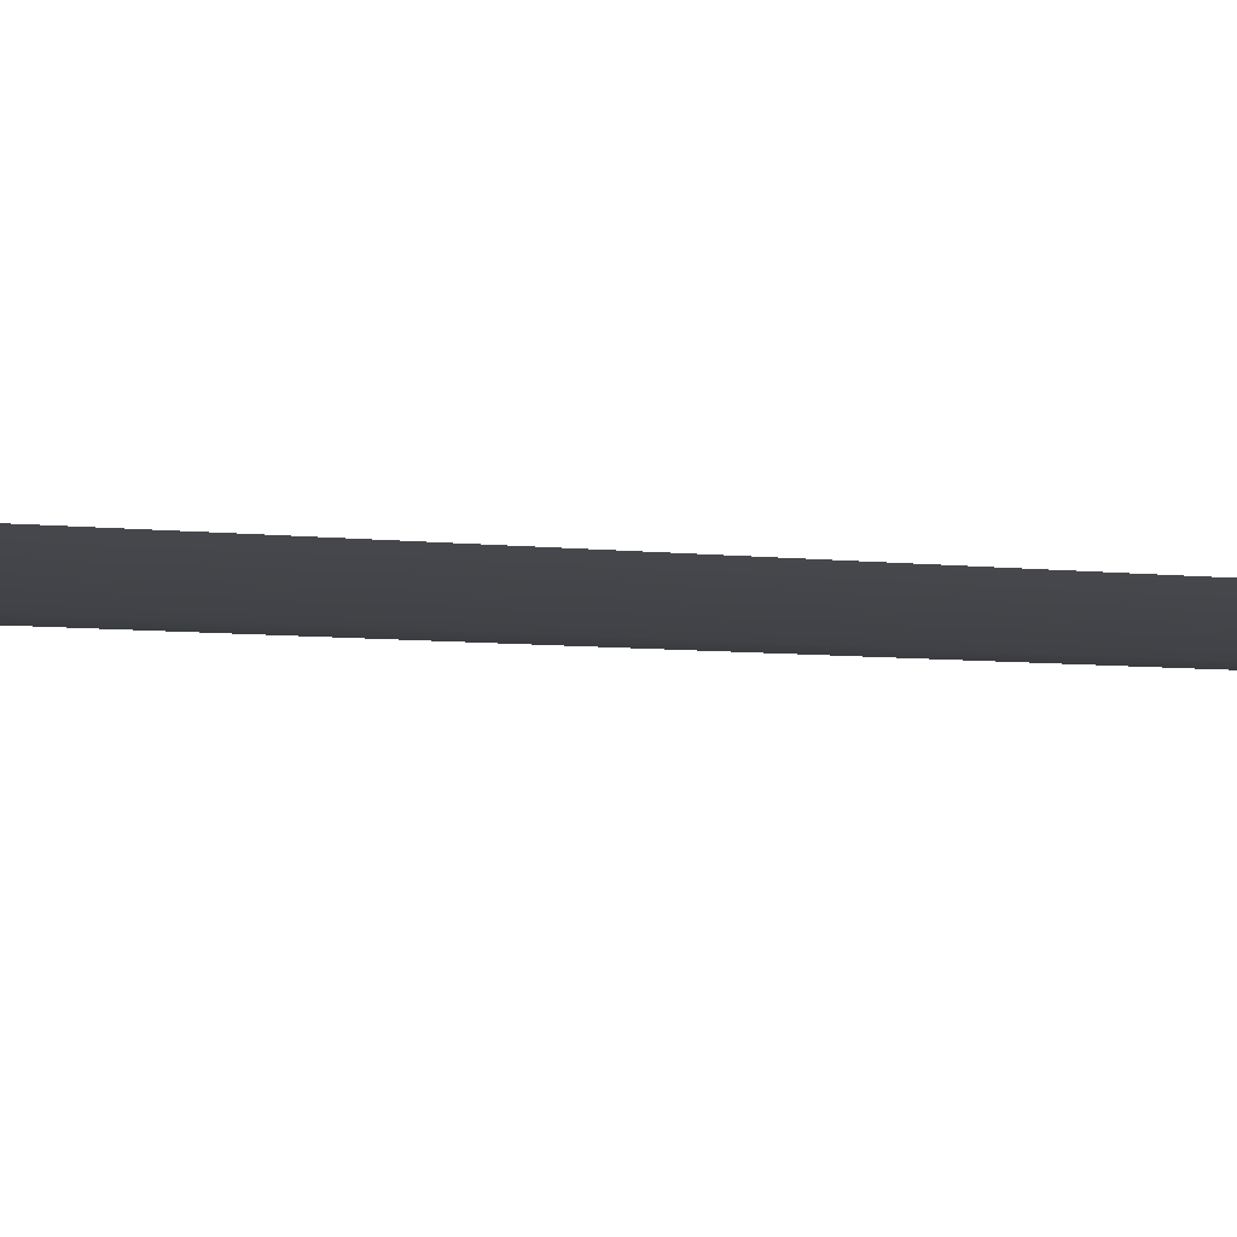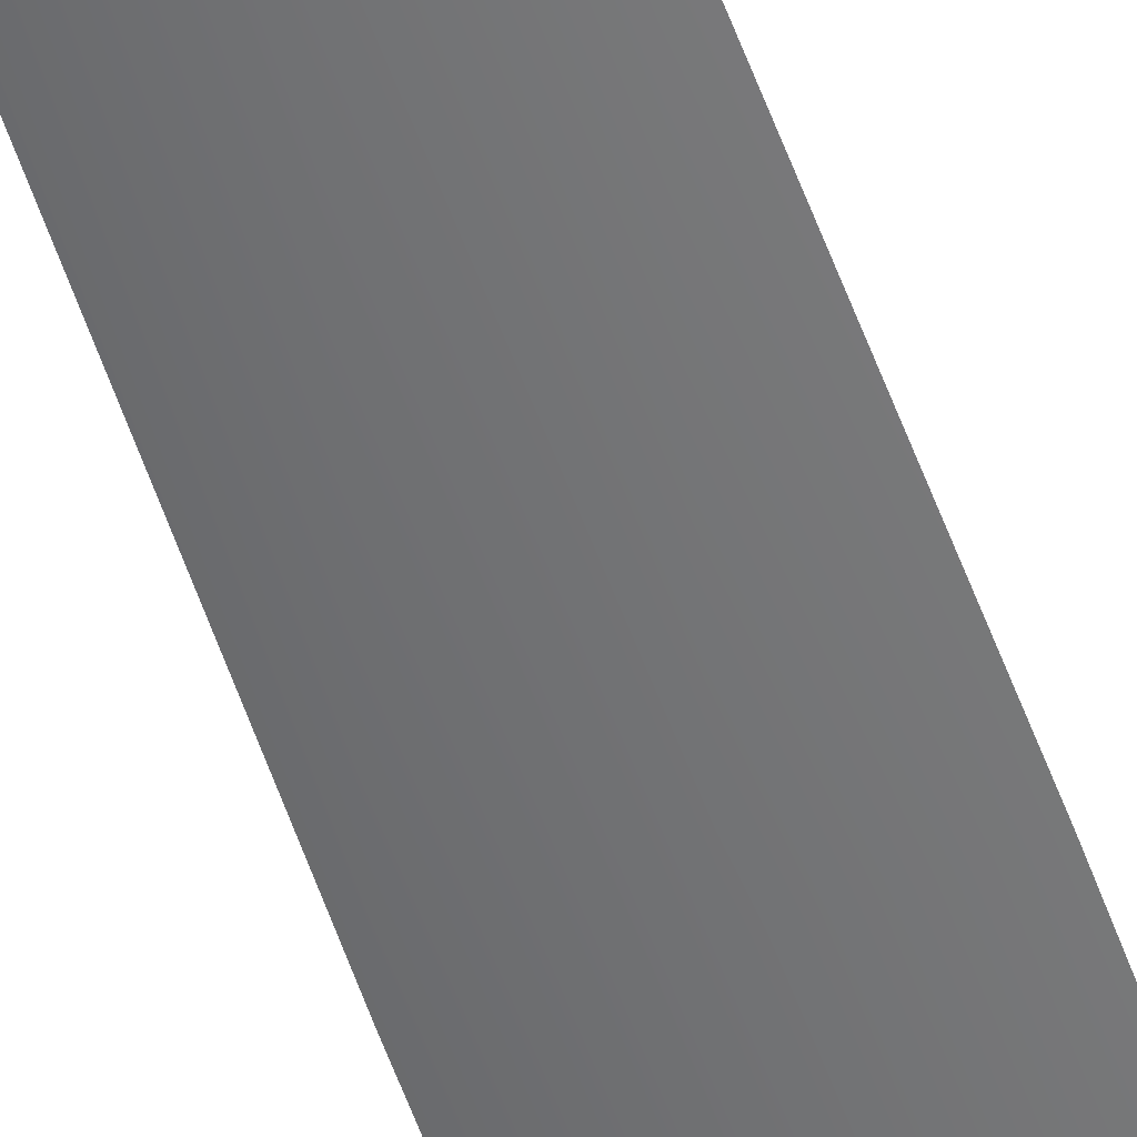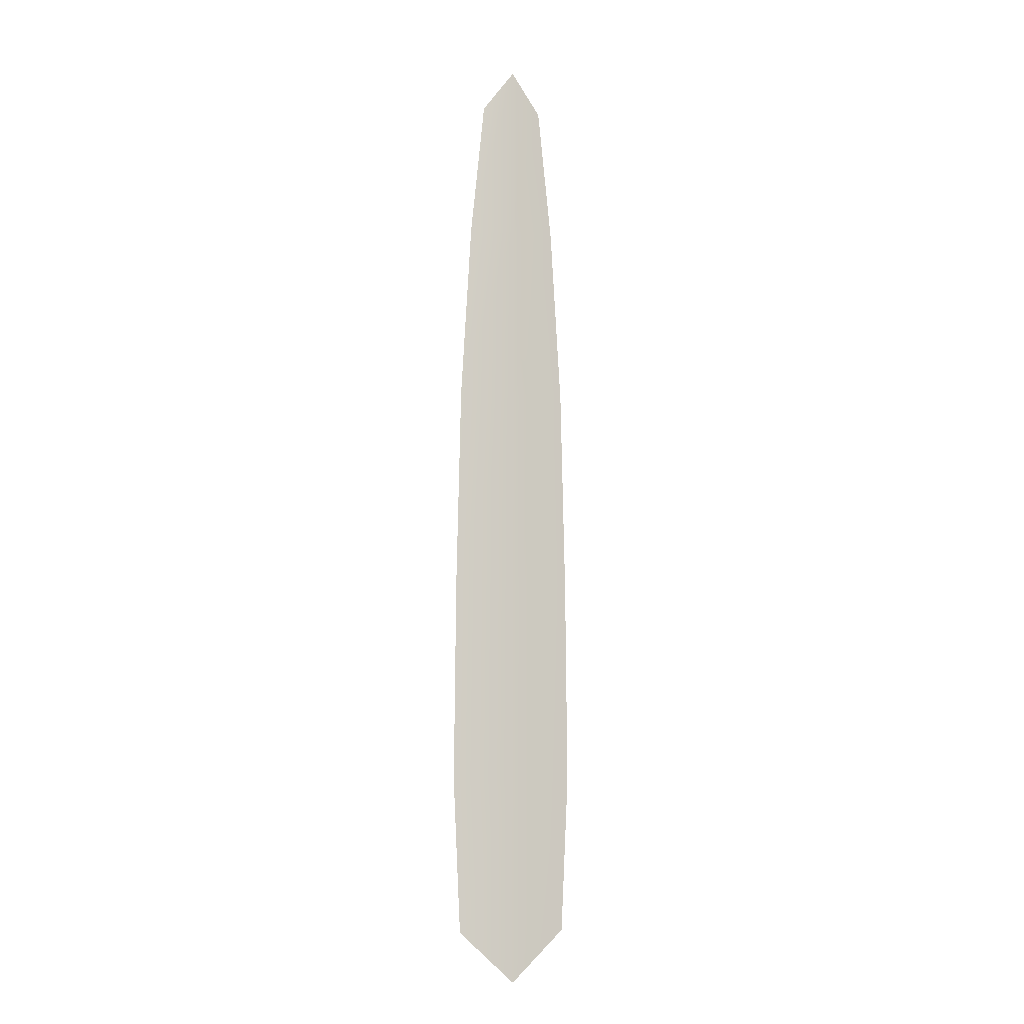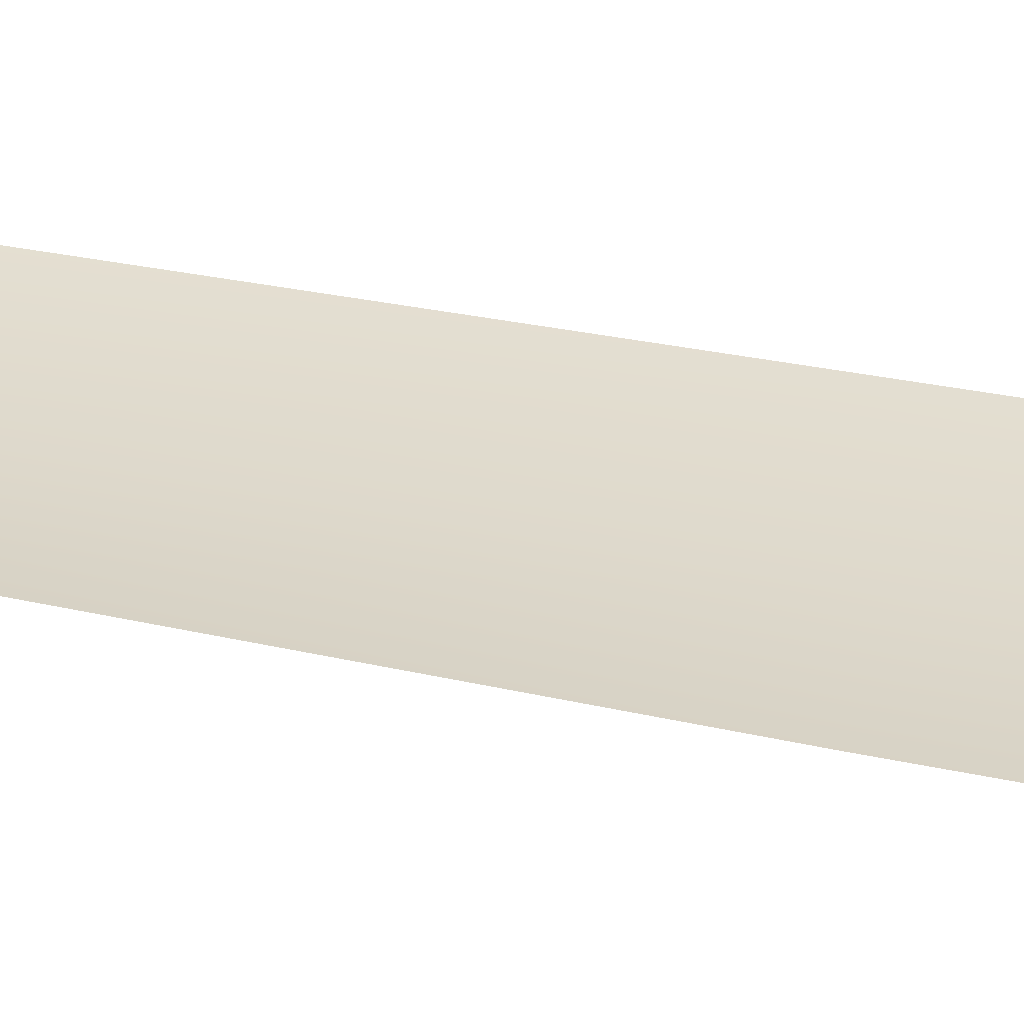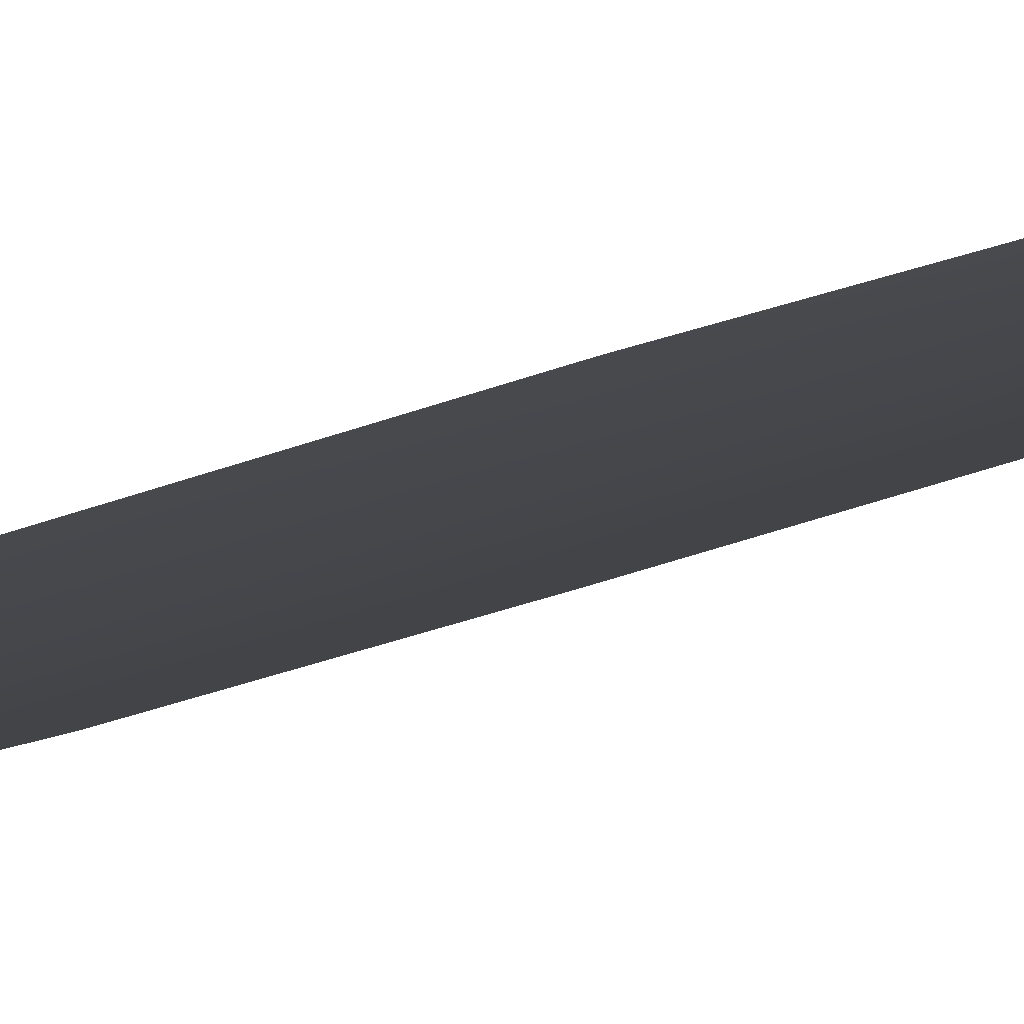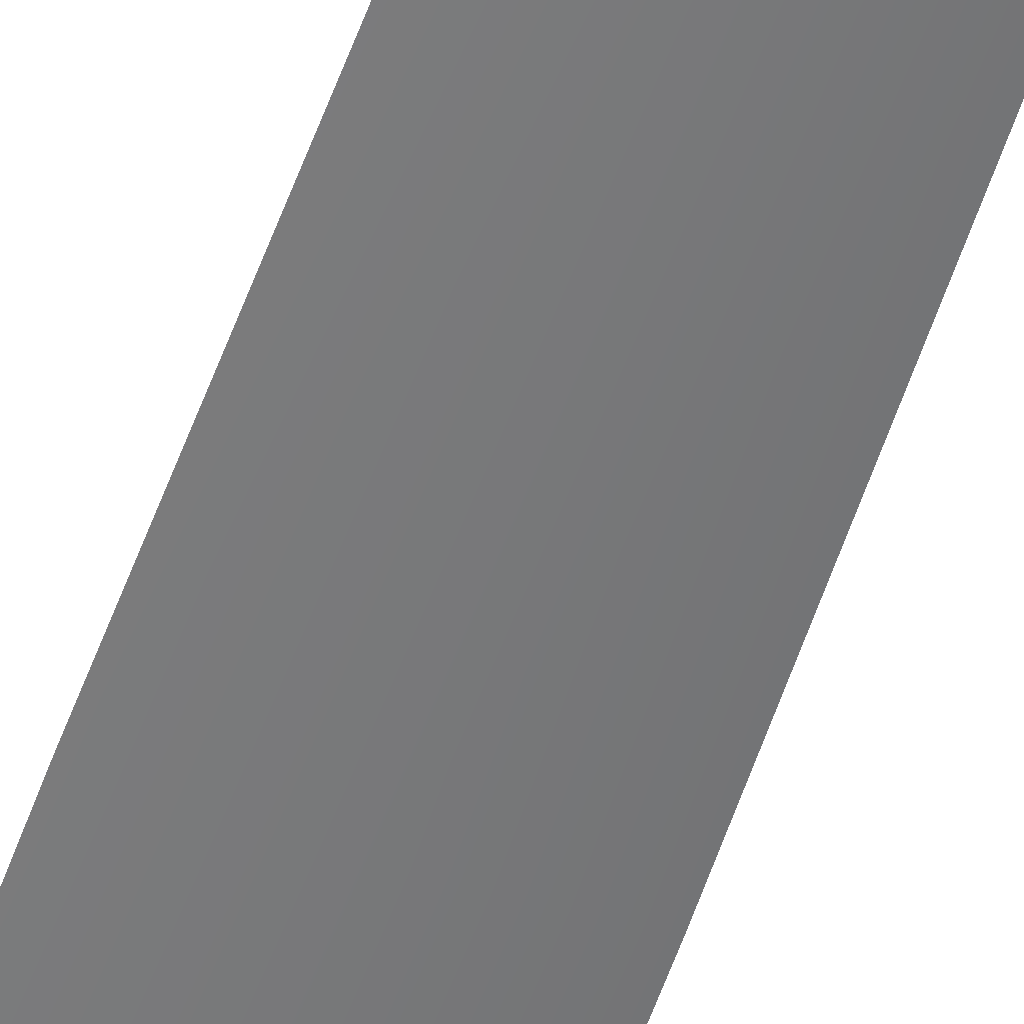
<metadata>
{"format":"obj","ext":"obj","renderer":"f3d","projection":"perspective","resolution":1024,"background":"white","views":[{"elev":-6.5,"azim":-109.4,"up":"+Y"},{"elev":-55.4,"azim":19.0,"up":"+Y"},{"elev":-8.2,"azim":-18.3,"up":"+Z"},{"elev":32.1,"azim":107.4,"up":"+Y"},{"elev":-9.8,"azim":-30.1,"up":"+Y"},{"elev":-57.4,"azim":-19.2,"up":"+Y"}]}
</metadata>
<code>
o feather_tail_secondary_010
v -0.002548 0.04478 -0.1066
v 0.002497 0.04478 -0.1066
v -2.6e-05 0.04436 -0.1033
v -0.003682 0.04478 -0.1177
v -0.004531 0.04478 -0.1322
v 0.00448 0.04478 -0.1322
v 0.00363 0.04478 -0.1177
v -2.6e-05 0.04436 -0.1177
v -2.6e-05 0.04436 -0.1322
v -0.004446 0.04478 -0.1773
v -0.00503 0.04478 -0.165
v -0.004889 0.04478 -0.1486
v 0.004838 0.04478 -0.1486
v 0.004979 0.04478 -0.165
v 0.004395 0.04478 -0.1773
v -2.6e-05 0.04436 -0.1814
v -2.6e-05 0.04436 -0.165
v -2.6e-05 0.04436 -0.1486
f 3 1 4 8
f 8 4 5 9
f 2 3 8 7
f 7 8 9 6
f 9 5 12 18
f 18 12 11 17
f 17 11 10 16
f 6 9 18 13
f 13 18 17 14
f 14 17 16 15

</code>
